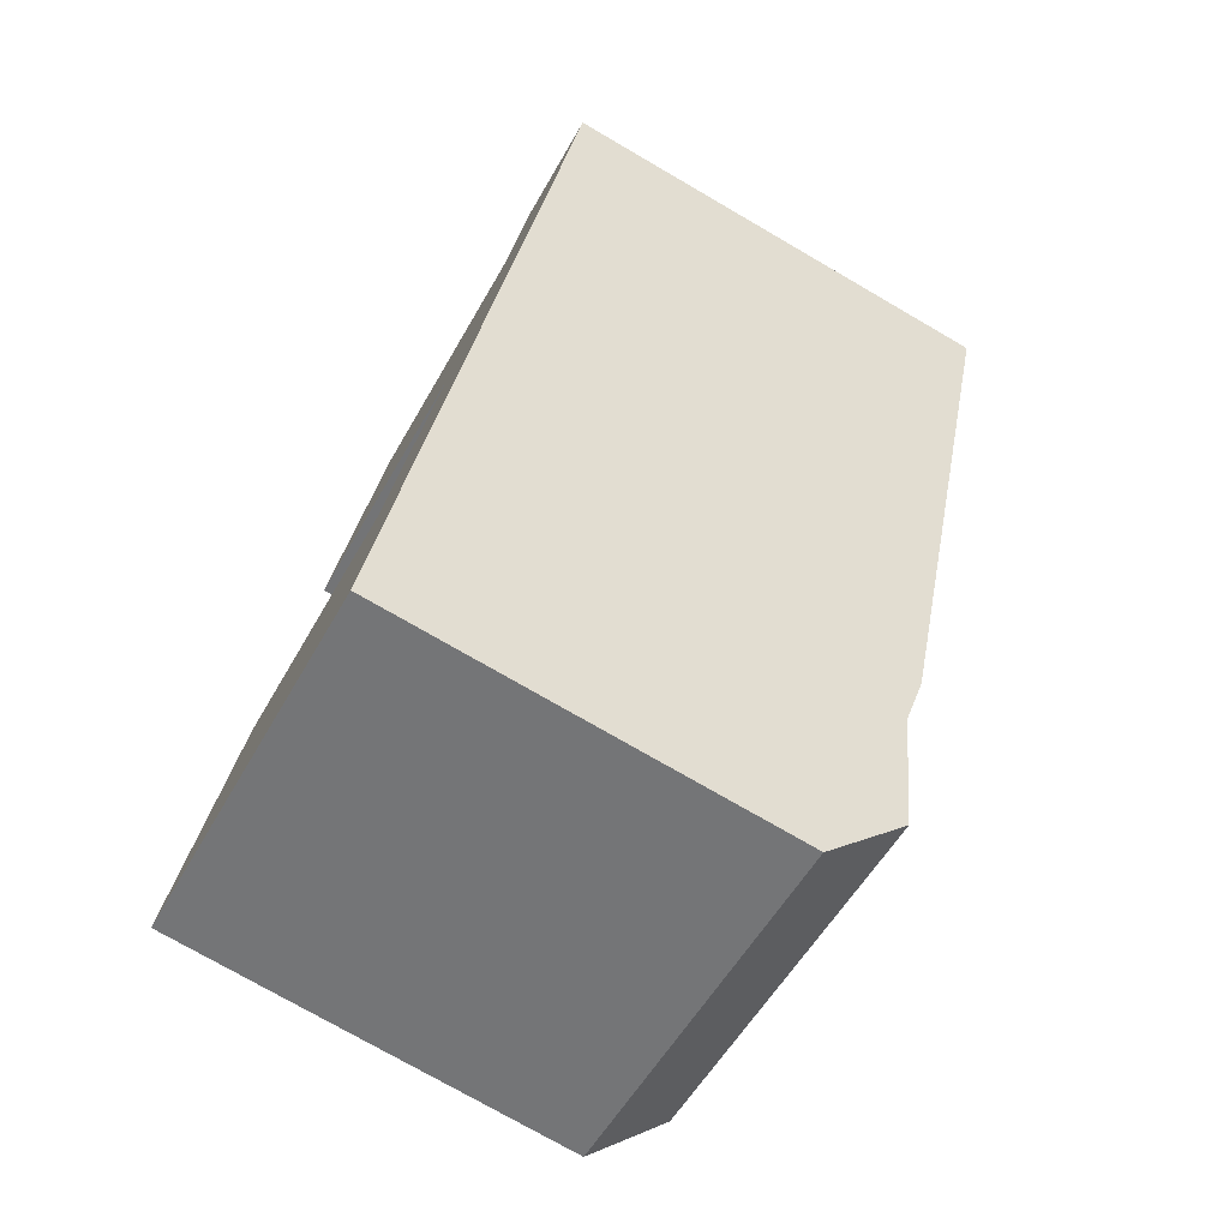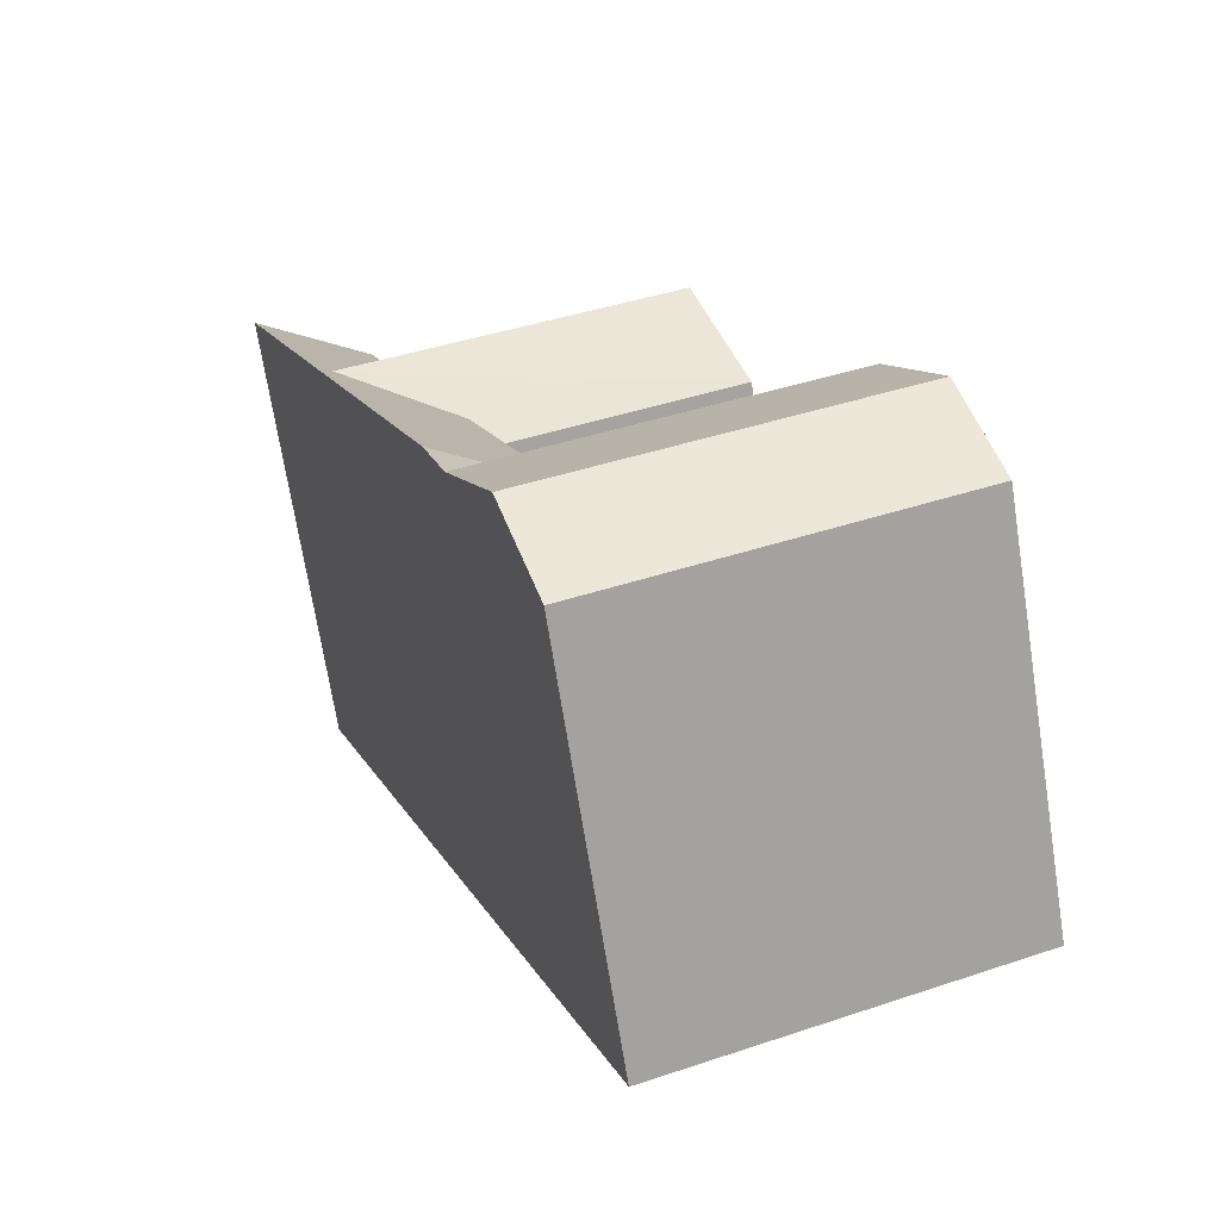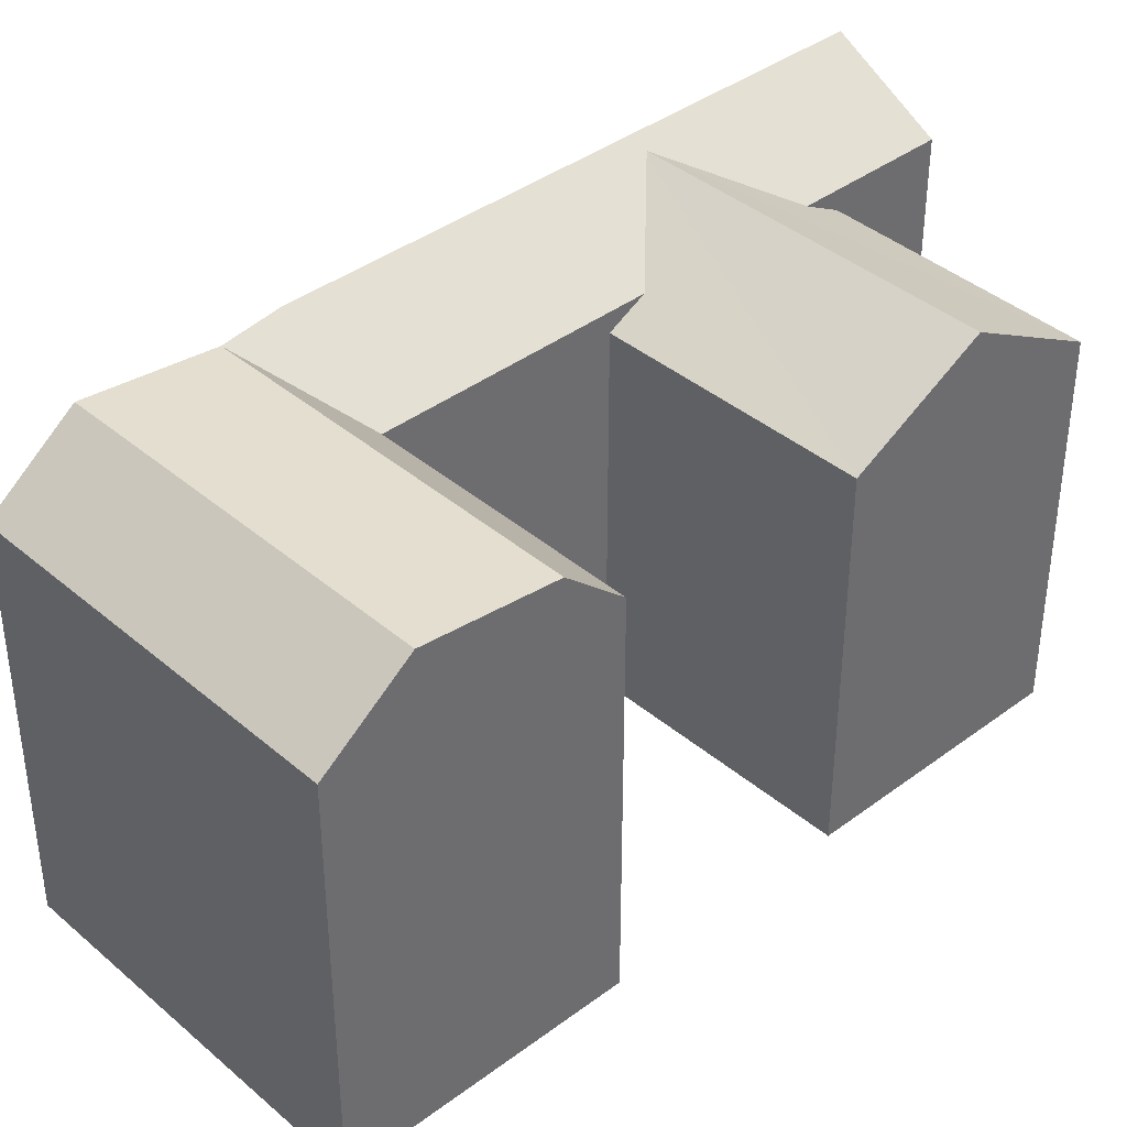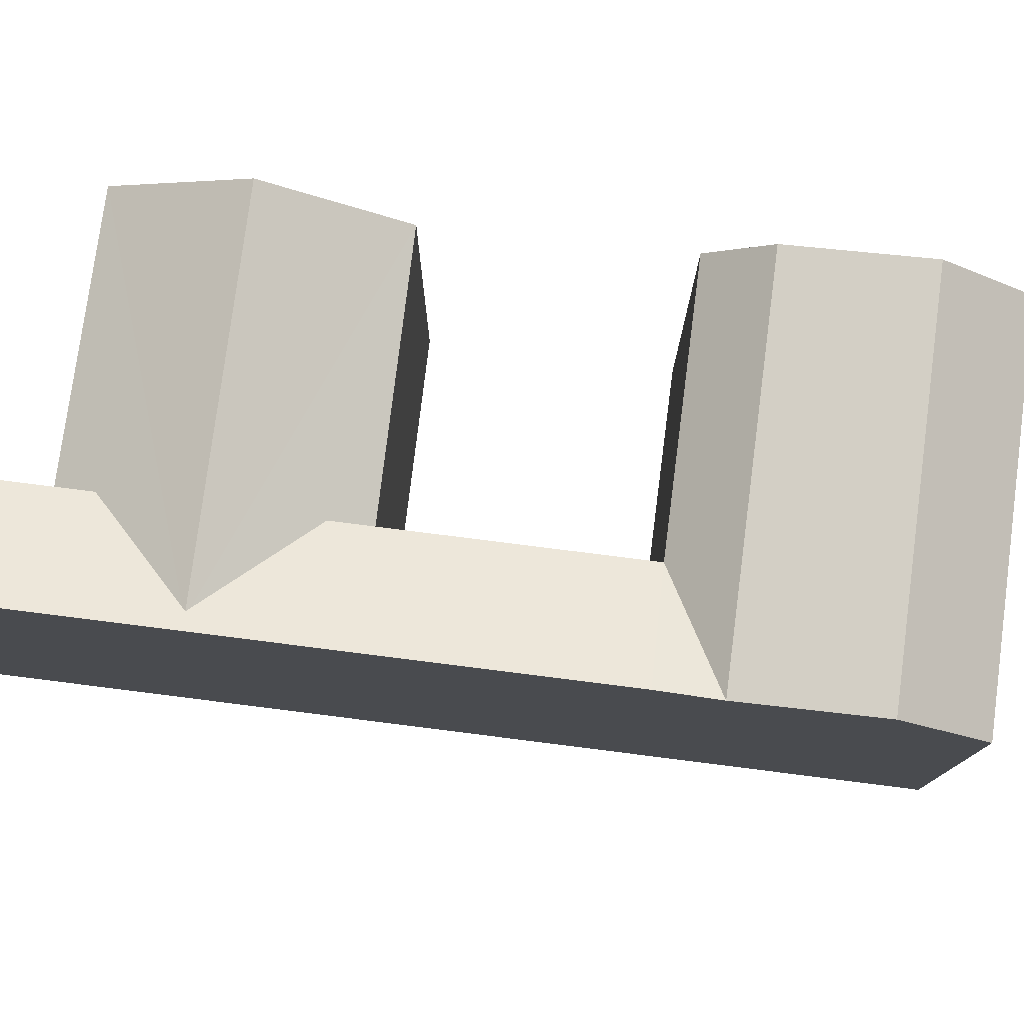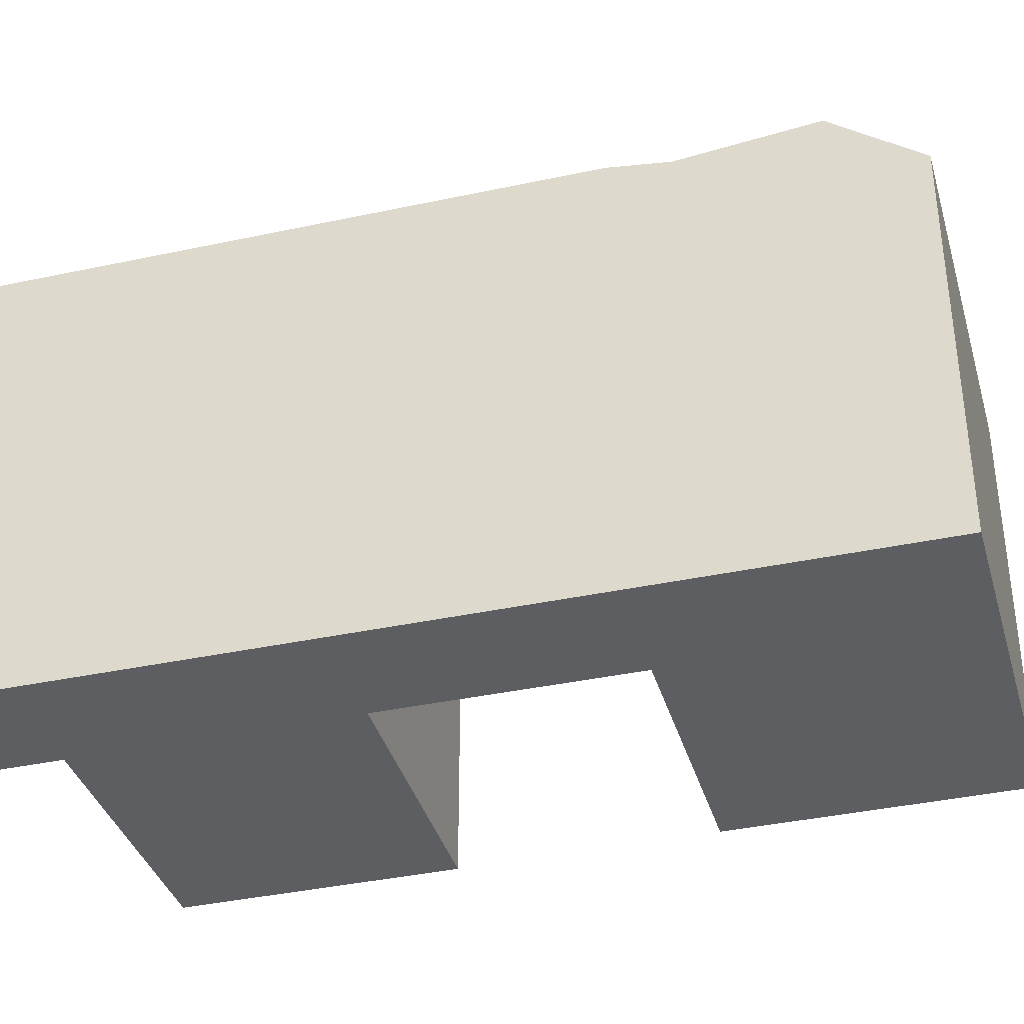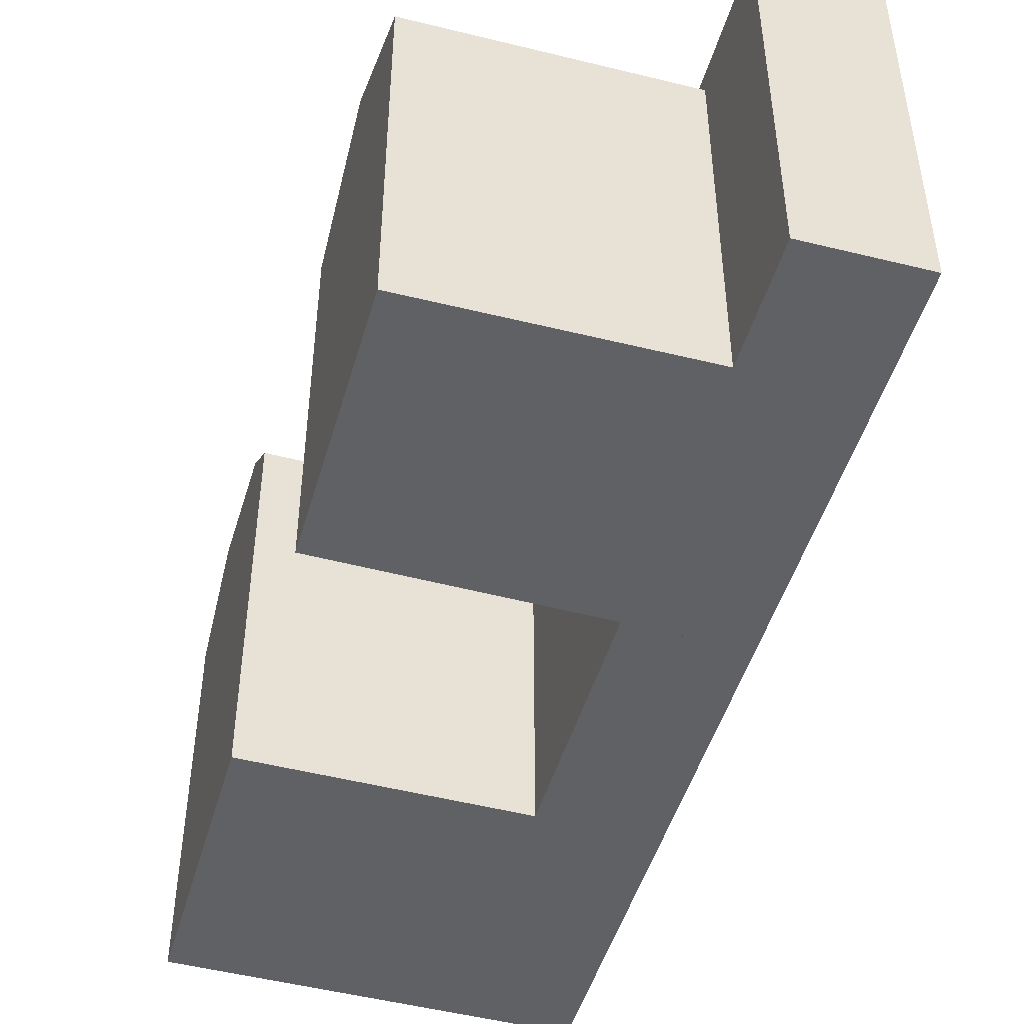
<metadata>
{"format":"obj","ext":"obj","renderer":"f3d","projection":"perspective","resolution":1024,"background":"white","views":[{"elev":-75.4,"azim":59.9,"up":"+Z"},{"elev":-70.8,"azim":-171.0,"up":"+Z"},{"elev":39.0,"azim":-113.3,"up":"+Y"},{"elev":78.5,"azim":117.2,"up":"+Y"},{"elev":-37.3,"azim":125.5,"up":"+Y"},{"elev":-48.5,"azim":3.8,"up":"+Y"}]}
</metadata>
<code>
v  10.13 -1.732e-15 28.29
v  23.82 -1.835e-15 29.97
v  12.19 -2.083e-15 34.02
v  3.413 -1.831e-06 9.526
v  15.81 -1.831e-06 7.969
v  4.341 -1.831e-06 12.12
v  1.343 -1.831e-06 3.748
v  20.73 -1.831e-06 6.186
v  19.79 -1.831e-06 3.6
v  0 -1.831e-06 -1.121e-22
v  17.69 -1.831e-06 -2.168
v  11.4 -1.831e-06 -4.126
v  16.33 -1.831e-06 -5.909
v  30.66 -1.831e-06 33.46
v  25.71 -1.831e-06 35.18
v  28.77 -1.831e-06 28.25
v  8.083 -1.381e-15 22.56
v  24.49 -1.831e-06 16.51
v  19.58 -1.122e-15 18.32
v  23.82 17.21 29.97
v  19.58 17.21 18.32
v  26.14 20.49 22.56
v  17.69 21.17 -2.168
v  16.33 18.14 -5.909
v  19.79 20.53 3.599
v  20.74 20.91 6.185
v  24.49 20.91 16.51
v  28.77 20.91 28.25
v  30.66 20.91 33.46
v  23.82 18.14 29.97
v  25.71 18.14 35.18
v  15.81 18.14 7.968
v  19.58 18.14 18.32
v  0.0003866 18.14 -0.0005745
v  3.413 20.53 9.525
v  1.343 21.17 3.747
v  4.342 18.14 12.12
v  11.4 18.14 -4.126
v  12.19 17.21 34.01
v  8.083 17.21 22.56
v  10.14 20.49 28.29
v  14.87 20.53 5.382
v  12.77 21.17 -0.3855
g defaultobject
f 1 2 3
f 4 5 6
f 5 4 7
f 5 7 8
f 8 7 9
f 9 7 10
f 9 10 11
f 11 10 12
f 11 12 13
f 2 14 15
f 14 2 16
f 16 2 1
f 16 1 17
f 16 17 18
f 18 17 19
f 18 19 5
f 18 5 8
f 20 21 22
f 23 13 24
f 13 23 25
f 13 25 26
f 13 26 27
f 13 27 11
f 11 27 9
f 9 27 28
f 9 28 8
f 8 28 18
f 18 28 29
f 18 29 14
f 18 14 16
f 15 20 2
f 20 15 30
f 30 15 31
f 19 32 5
f 32 19 33
f 33 19 21
f 33 21 20
f 33 20 30
f 34 35 36
f 35 34 37
f 37 34 10
f 37 10 6
f 6 10 7
f 6 7 4
f 13 38 24
f 38 13 34
f 34 13 12
f 34 12 10
f 39 1 3
f 1 39 17
f 17 39 40
f 40 39 41
f 14 31 15
f 31 14 29
f 5 37 6
f 37 5 32
f 2 39 3
f 39 2 20
f 40 19 17
f 19 40 21
f 33 26 32
f 26 33 30
f 26 30 31
f 26 31 27
f 27 31 28
f 28 31 29
f 42 32 25
f 32 42 37
f 37 42 35
f 23 42 25
f 42 23 35
f 35 23 43
f 35 43 36
f 24 43 23
f 43 24 38
f 43 38 36
f 36 38 34
f 25 32 26
f 39 22 41
f 22 39 20
f 40 22 21
f 22 40 41

</code>
